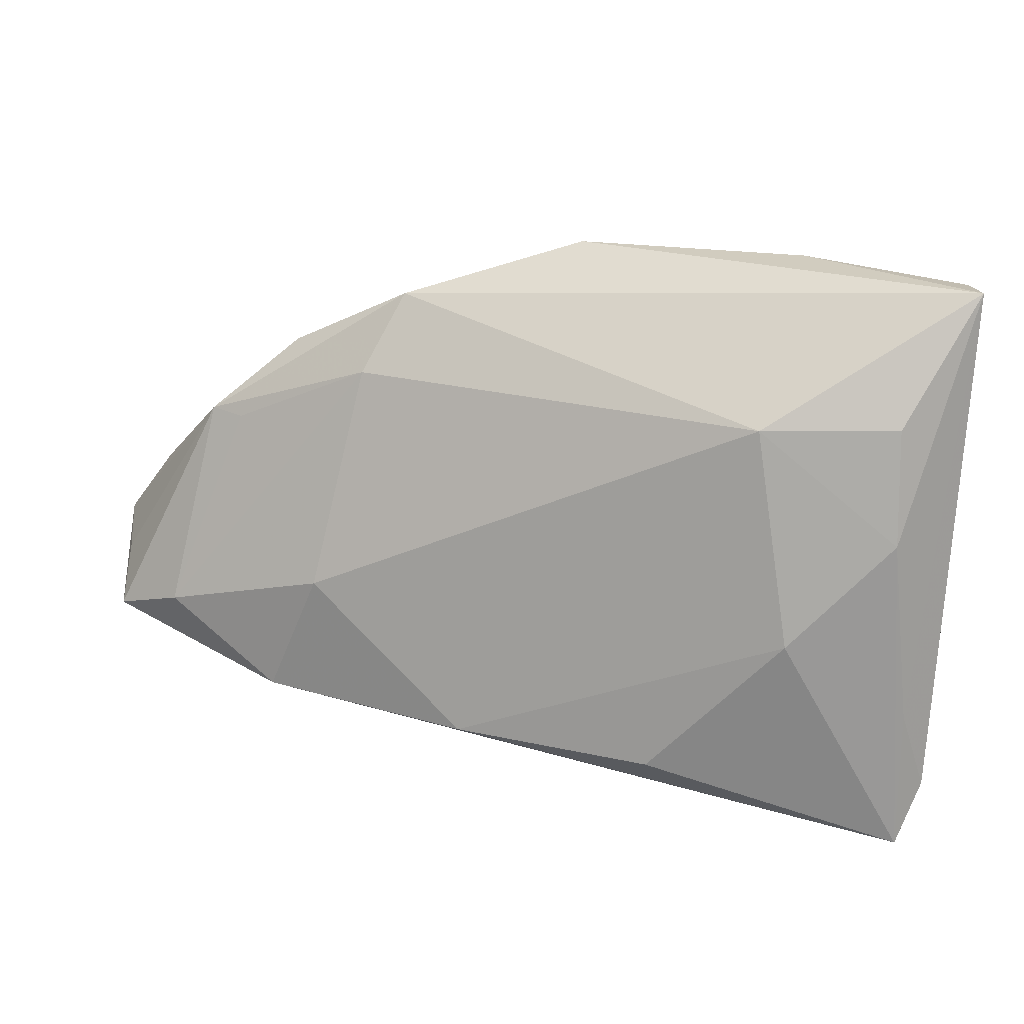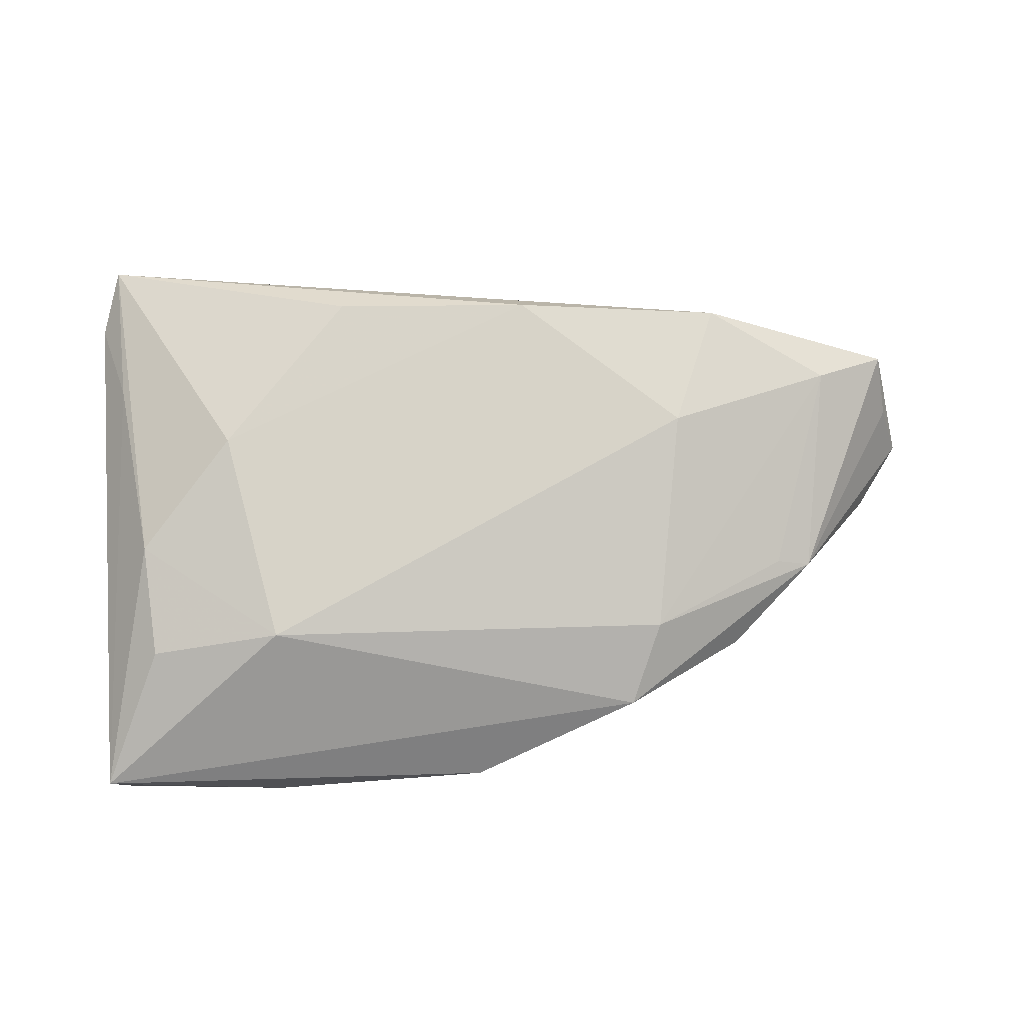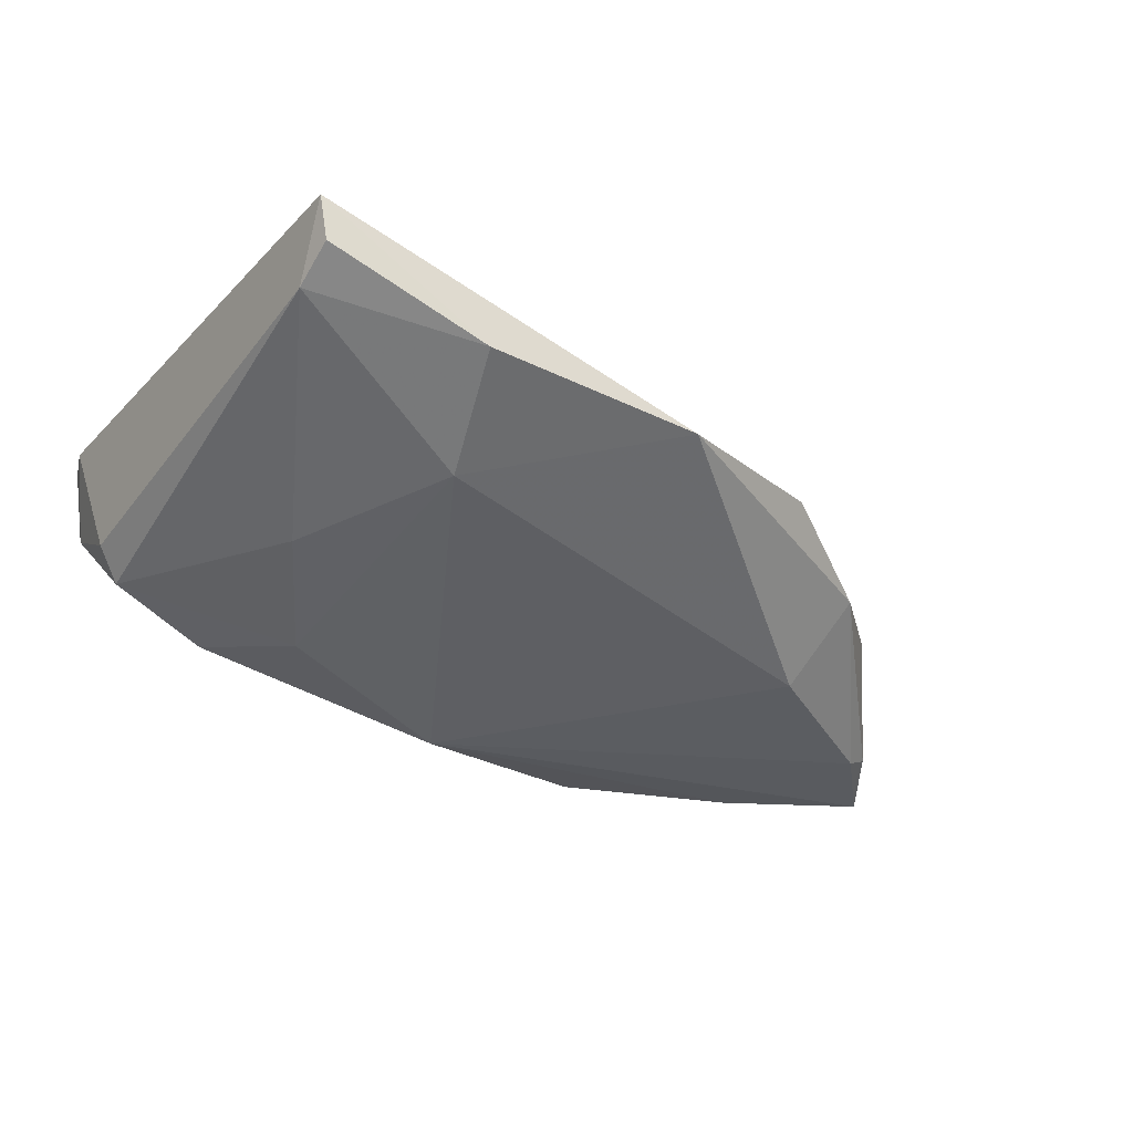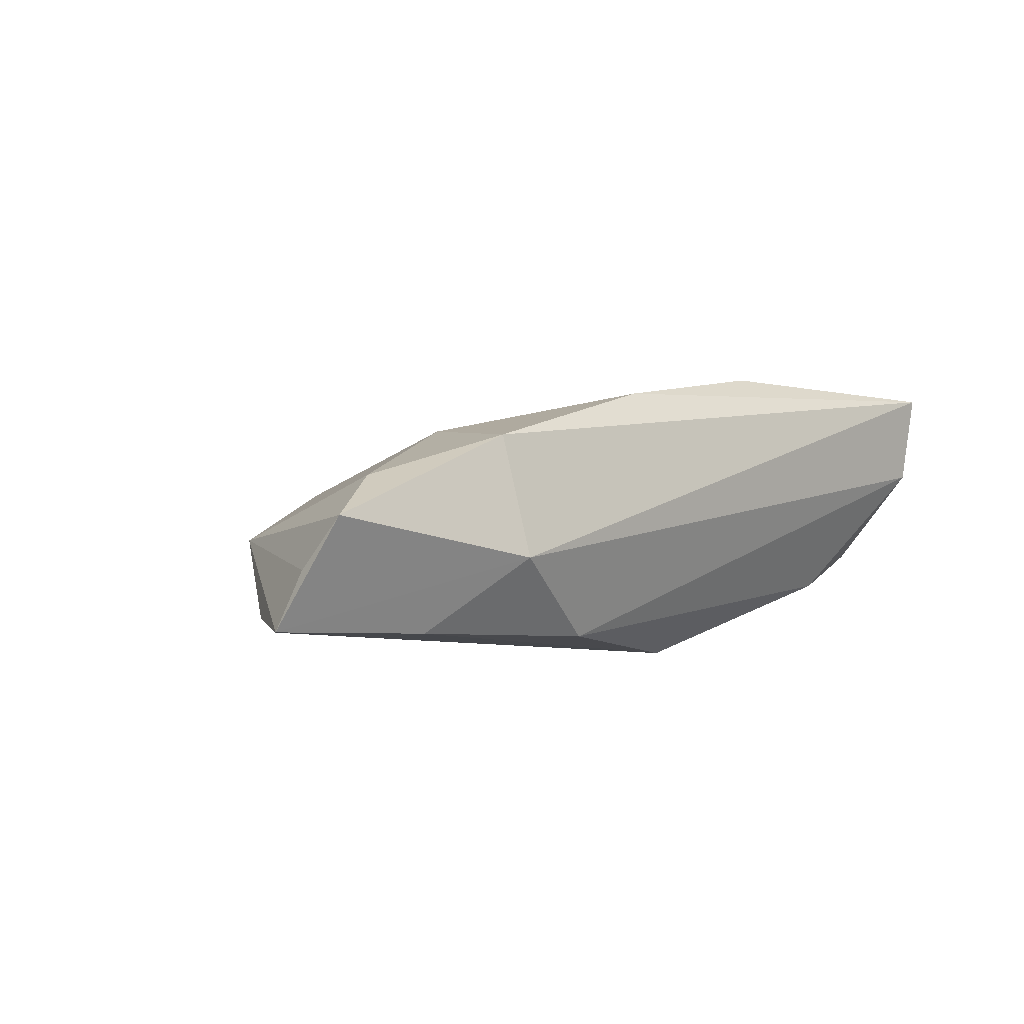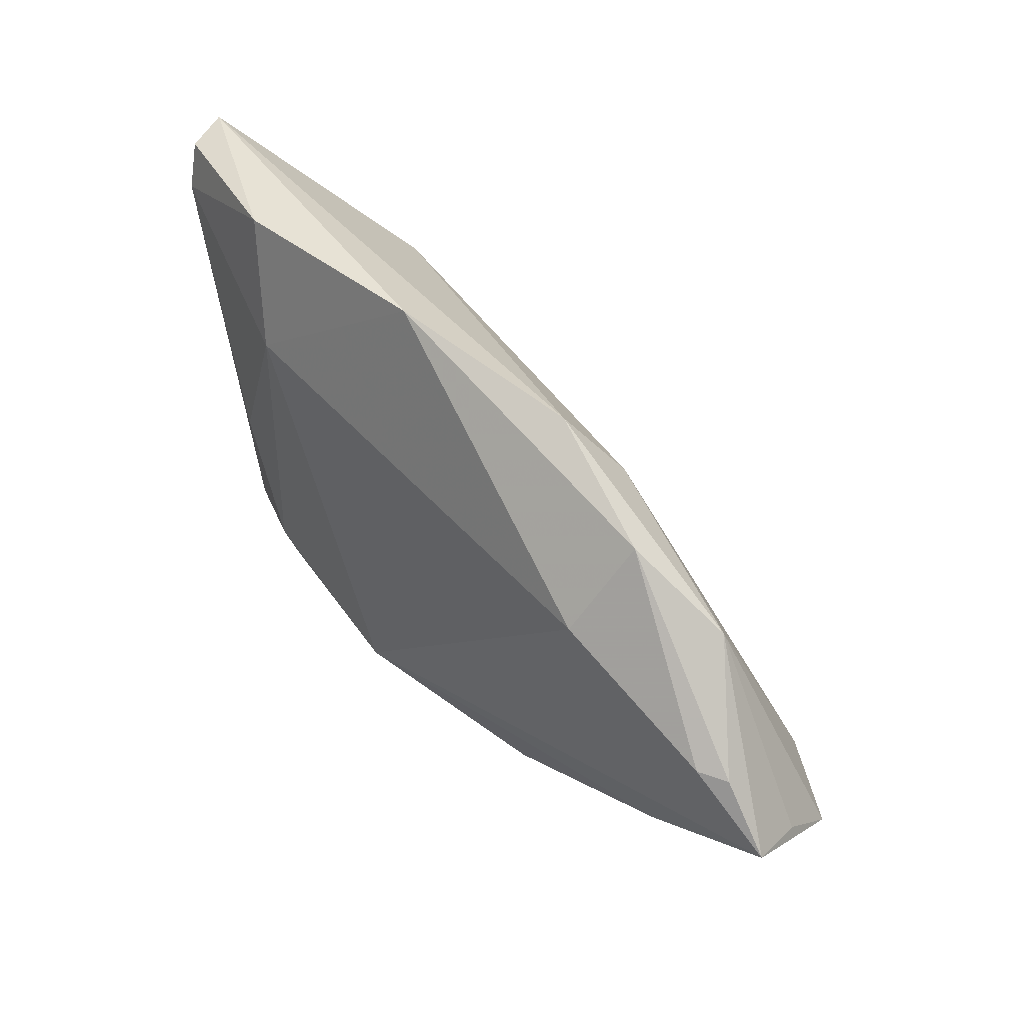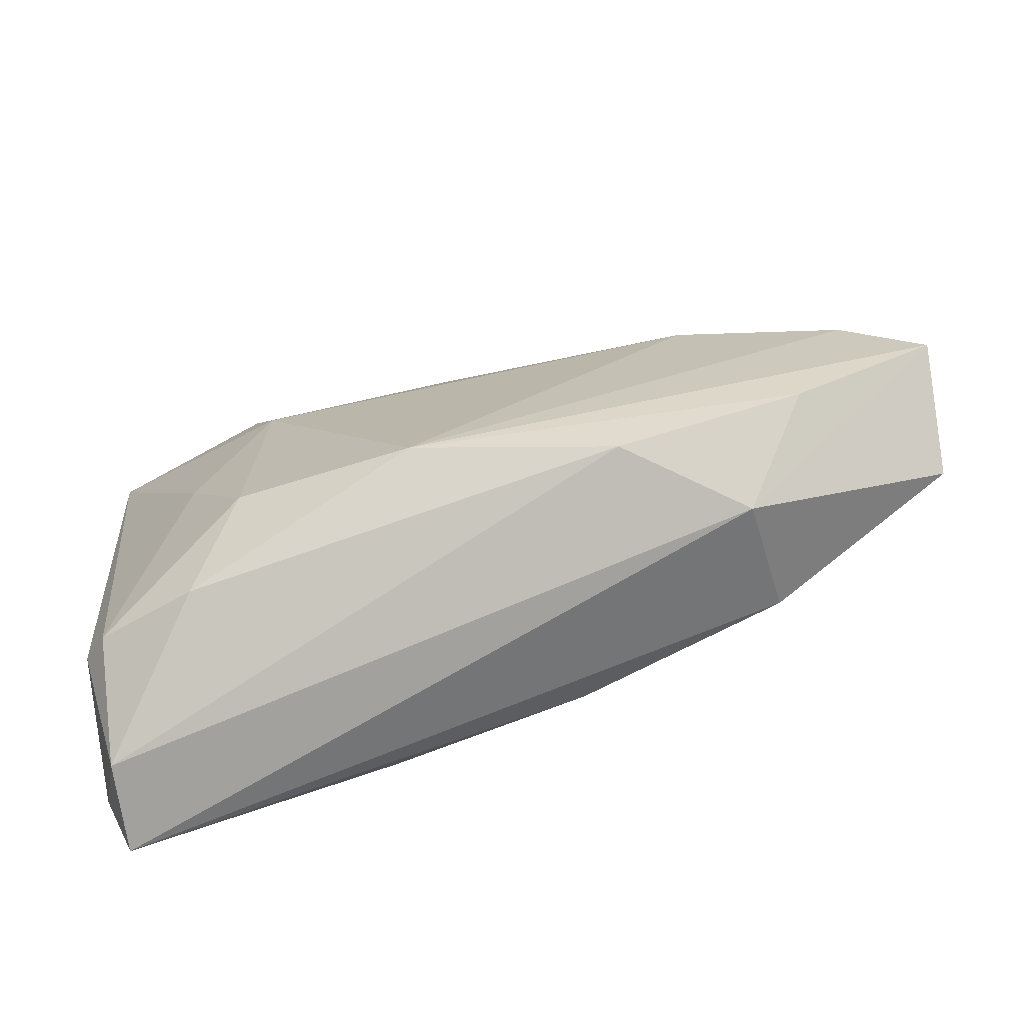
<metadata>
{"format":"obj","ext":"obj","renderer":"f3d","projection":"perspective","resolution":1024,"background":"white","views":[{"elev":30.7,"azim":13.9,"up":"+Y"},{"elev":63.2,"azim":176.7,"up":"+Z"},{"elev":-46.2,"azim":144.2,"up":"+Z"},{"elev":9.7,"azim":-51.7,"up":"+Z"},{"elev":43.1,"azim":-126.5,"up":"+Y"},{"elev":-71.2,"azim":-159.3,"up":"+Y"}]}
</metadata>
<code>
v 0.02359 0.03667 -0.01378
v 0.04178 -0.0206 -0.006583
v -0.05111 0.01391 0.002218
v -0.03865 0.01233 -0.01088
v -0.06351 -0.01381 0.01015
v -0.02809 -0.02152 -0.009443
v 0.01802 0.02151 -0.01689
v -0.06472 -0.008949 0.003364
v -0.04677 0.01389 0.00367
v -0.04036 -0.0232 0.00283
v -0.03348 -0.002713 0.01578
v 0.01838 -0.01211 -0.01689
v -0.05019 -0.01483 -0.005951
v 0.04101 -0.03125 0.003609
v -0.02951 0.02276 0.004425
v -0.03956 -0.01836 0.01727
v 0.02185 0.02342 0.009252
v -0.02549 0.03136 -0.001934
v -0.0611 0.001702 -0.004519
v 0.03807 -0.0229 -0.009152
v 0.04356 0.03034 -0.01217
v 0.02542 -0.02446 -0.01139
v -0.01321 -0.01937 0.02008
v -0.05437 -0.009748 0.01327
v -0.004358 -0.01743 -0.01689
v 0.04279 -0.01351 0.01171
v 0.03843 0.02346 0.005227
v 0.04355 -0.03118 0.01478
v 0.02708 0.001669 -0.01592
v 0.03955 0.009757 0.009389
v 0.04599 0.03752 -0.005652
v 0.04599 -0.02419 0.0106
v -0.04072 0.02265 -0.00312
v 0.01151 -0.02064 0.01994
v -0.05809 0.002332 -0.006884
v 0.044 0.0362 -0.01069
v -0.004165 0.03746 -0.009716
v 0.02758 -0.002653 0.01596
v -0.0671 -0.006857 -0.00381
f 11 38 17
f 16 10 28
f 30 38 28
f 30 17 38
f 25 4 7
f 18 17 31
f 32 2 31
f 25 7 12
f 13 10 39
f 13 6 10
f 39 25 13
f 25 6 13
f 22 6 25
f 25 12 22
f 22 12 20
f 28 38 34
f 24 16 11
f 10 16 5
f 39 10 5
f 5 8 39
f 16 24 5
f 31 17 27
f 27 30 31
f 17 30 27
f 21 7 1
f 31 2 21
f 21 2 20
f 1 7 37
f 37 7 4
f 31 1 37
f 37 18 31
f 11 17 15
f 17 18 15
f 15 24 11
f 26 30 28
f 28 32 26
f 31 30 26
f 26 32 31
f 6 22 14
f 28 10 14
f 10 6 14
f 14 22 20
f 20 2 14
f 14 32 28
f 2 32 14
f 23 16 28
f 28 34 23
f 11 16 23
f 23 38 11
f 23 34 38
f 36 1 31
f 31 21 36
f 36 21 1
f 20 12 29
f 29 21 20
f 29 12 7
f 7 21 29
f 33 37 4
f 18 37 33
f 35 33 4
f 19 33 35
f 39 19 35
f 35 25 39
f 35 4 25
f 3 15 18
f 18 33 3
f 3 5 24
f 8 5 3
f 3 33 19
f 39 8 3
f 3 19 39
f 24 15 9
f 9 3 24
f 15 3 9

</code>
